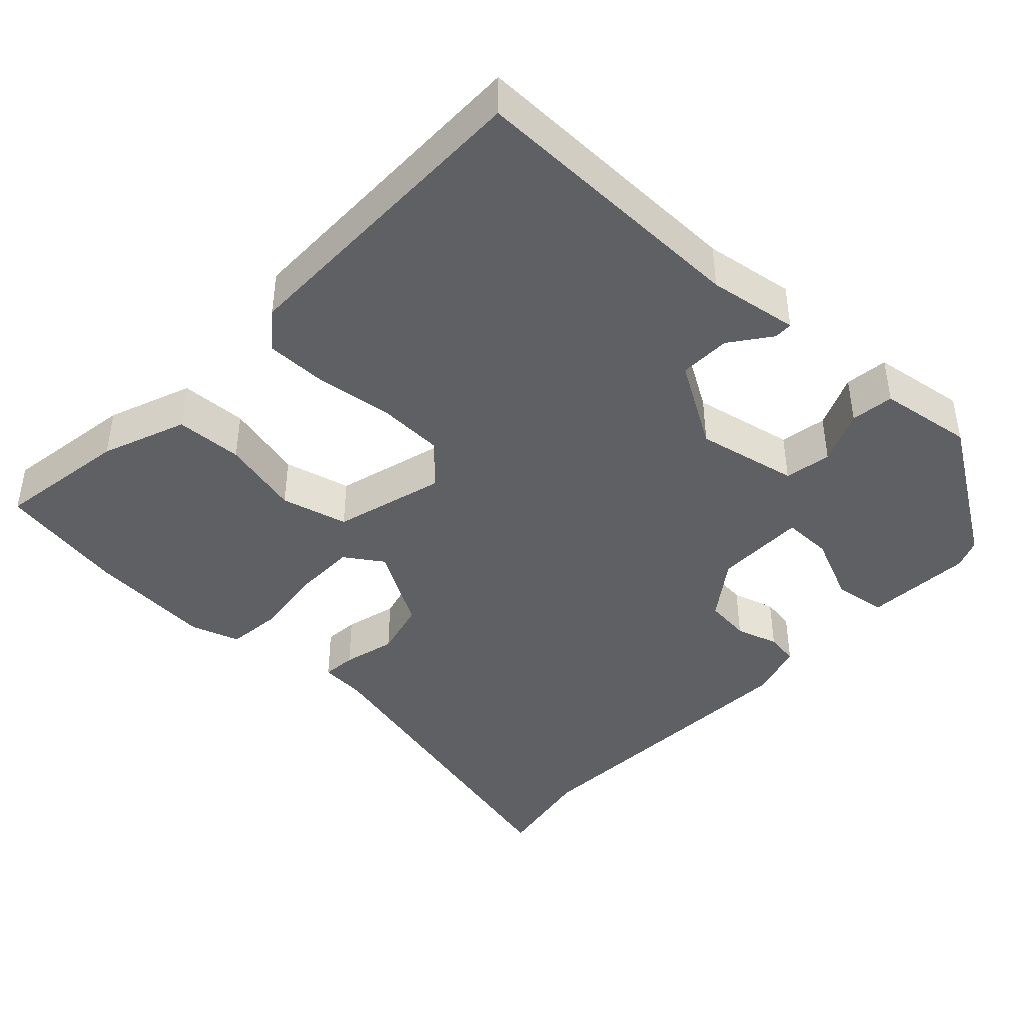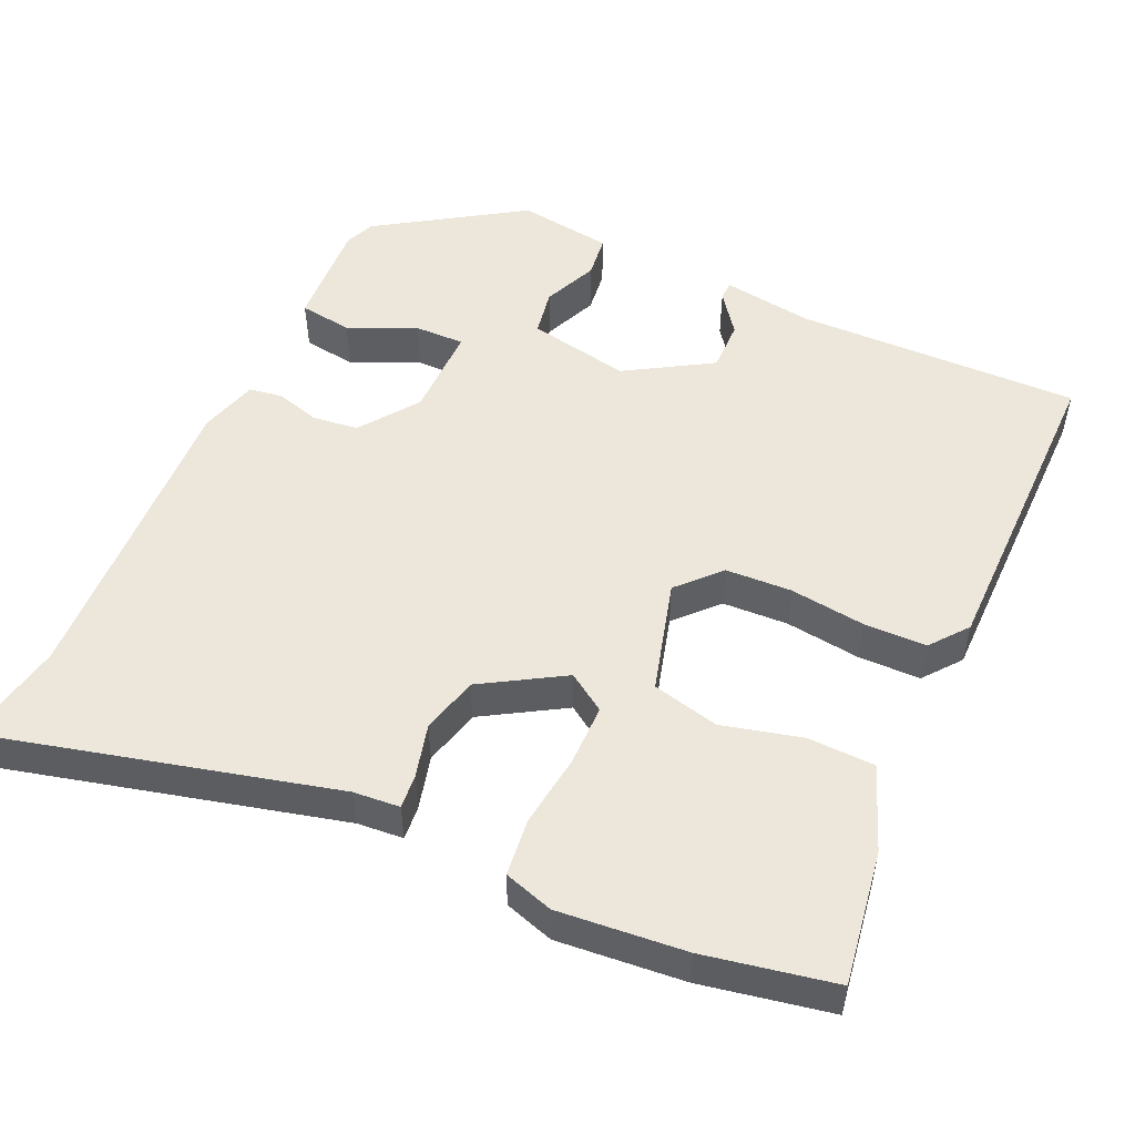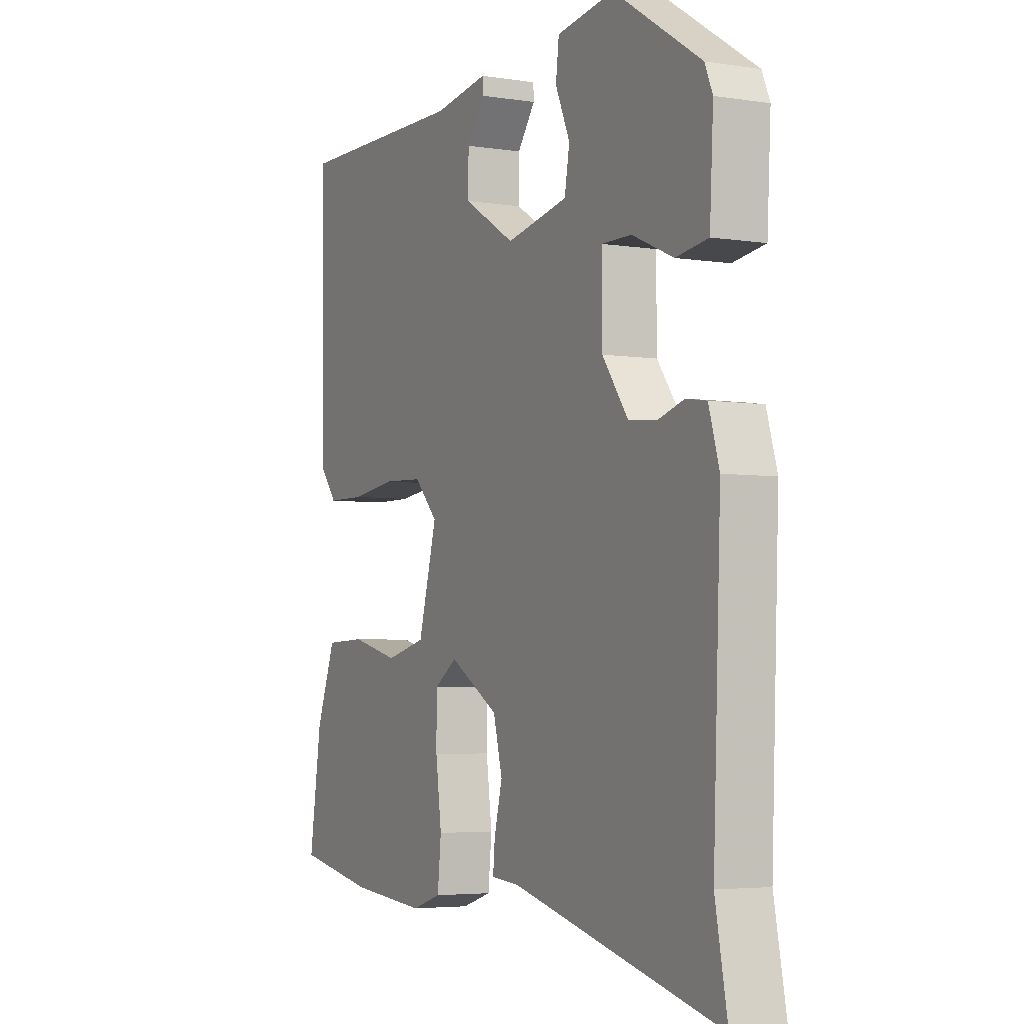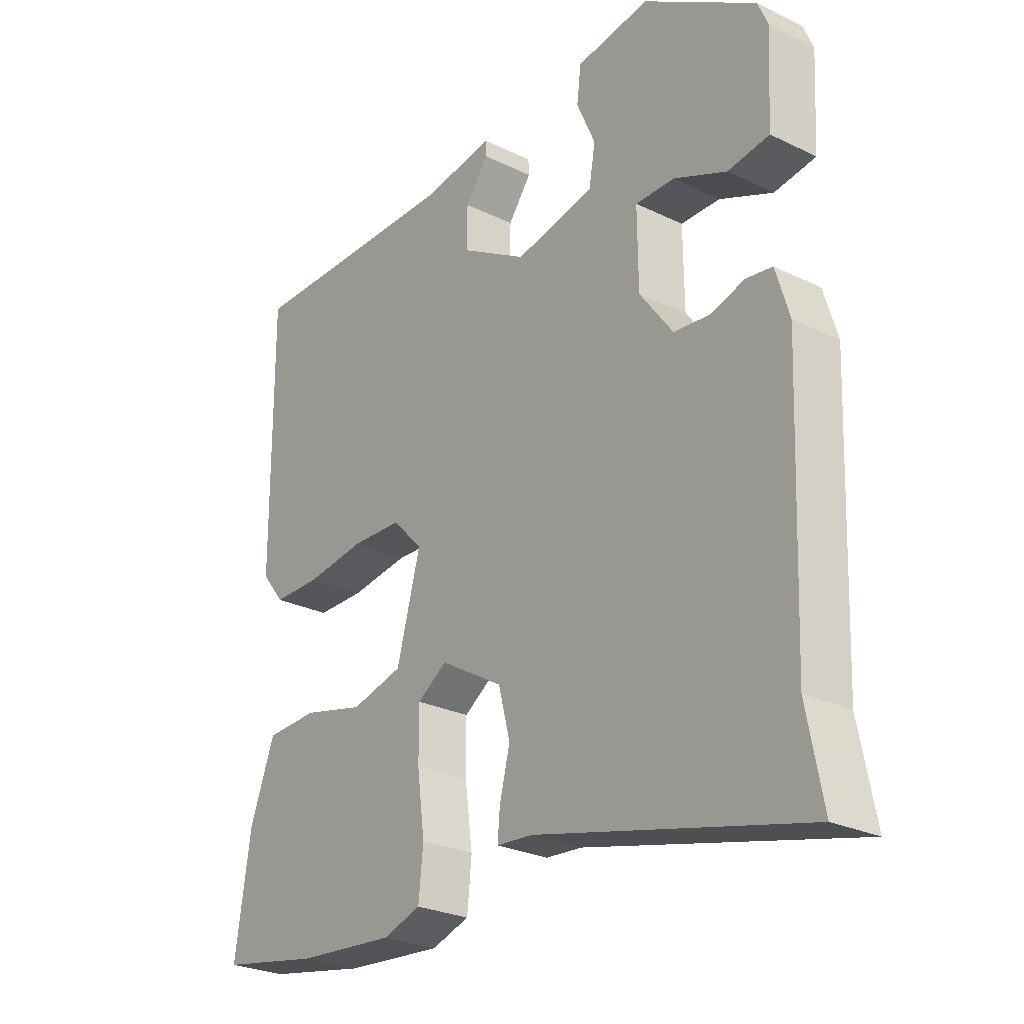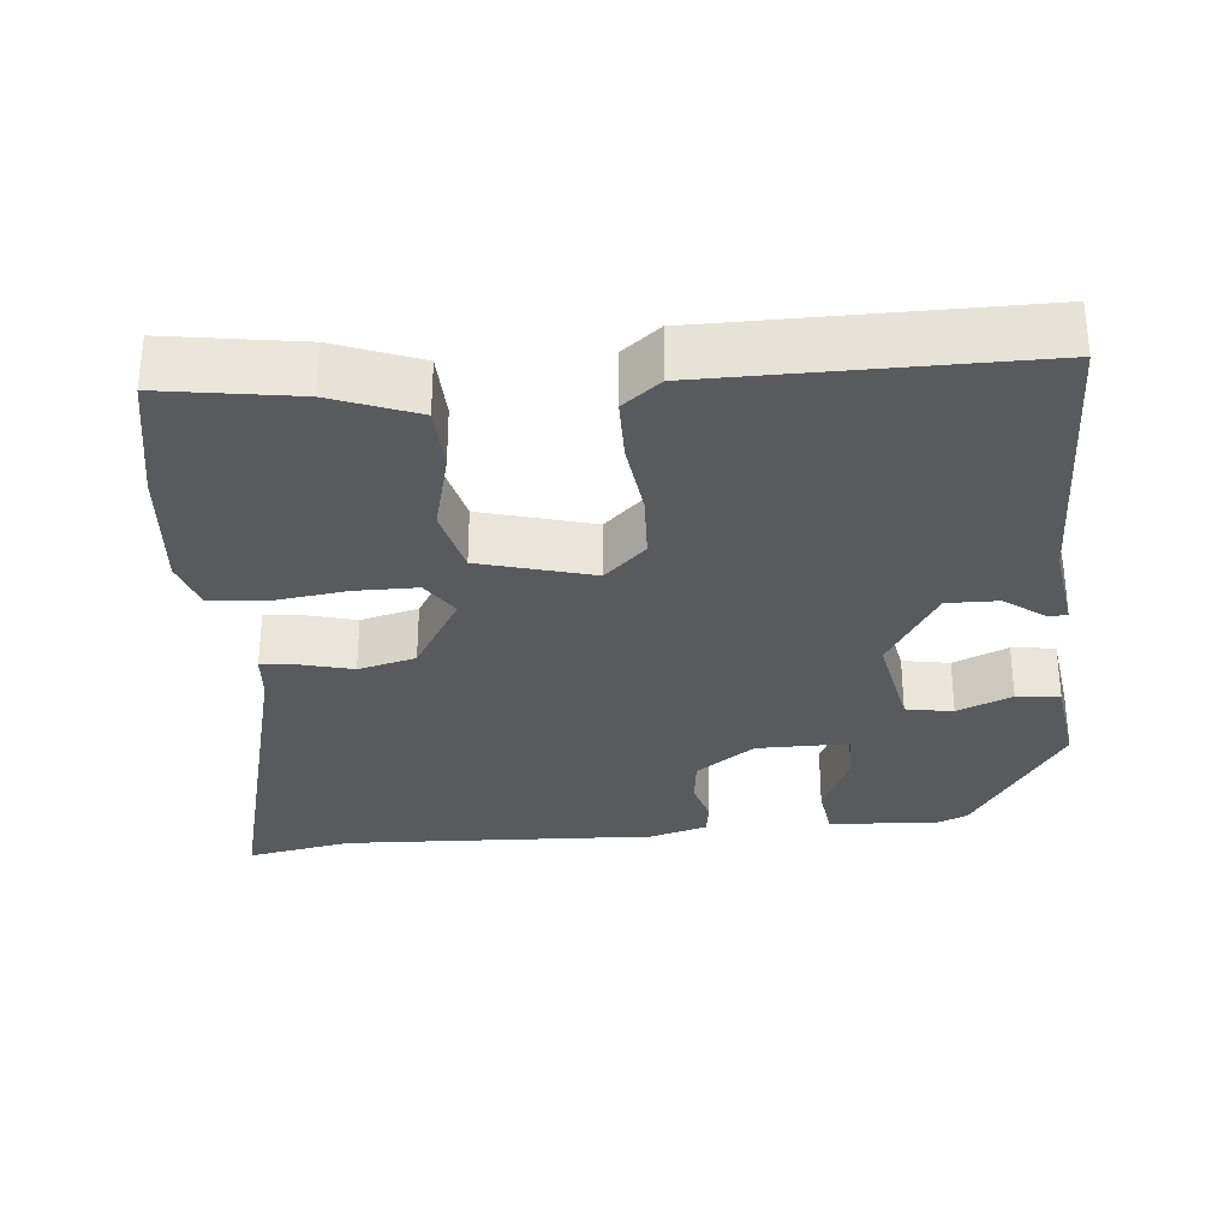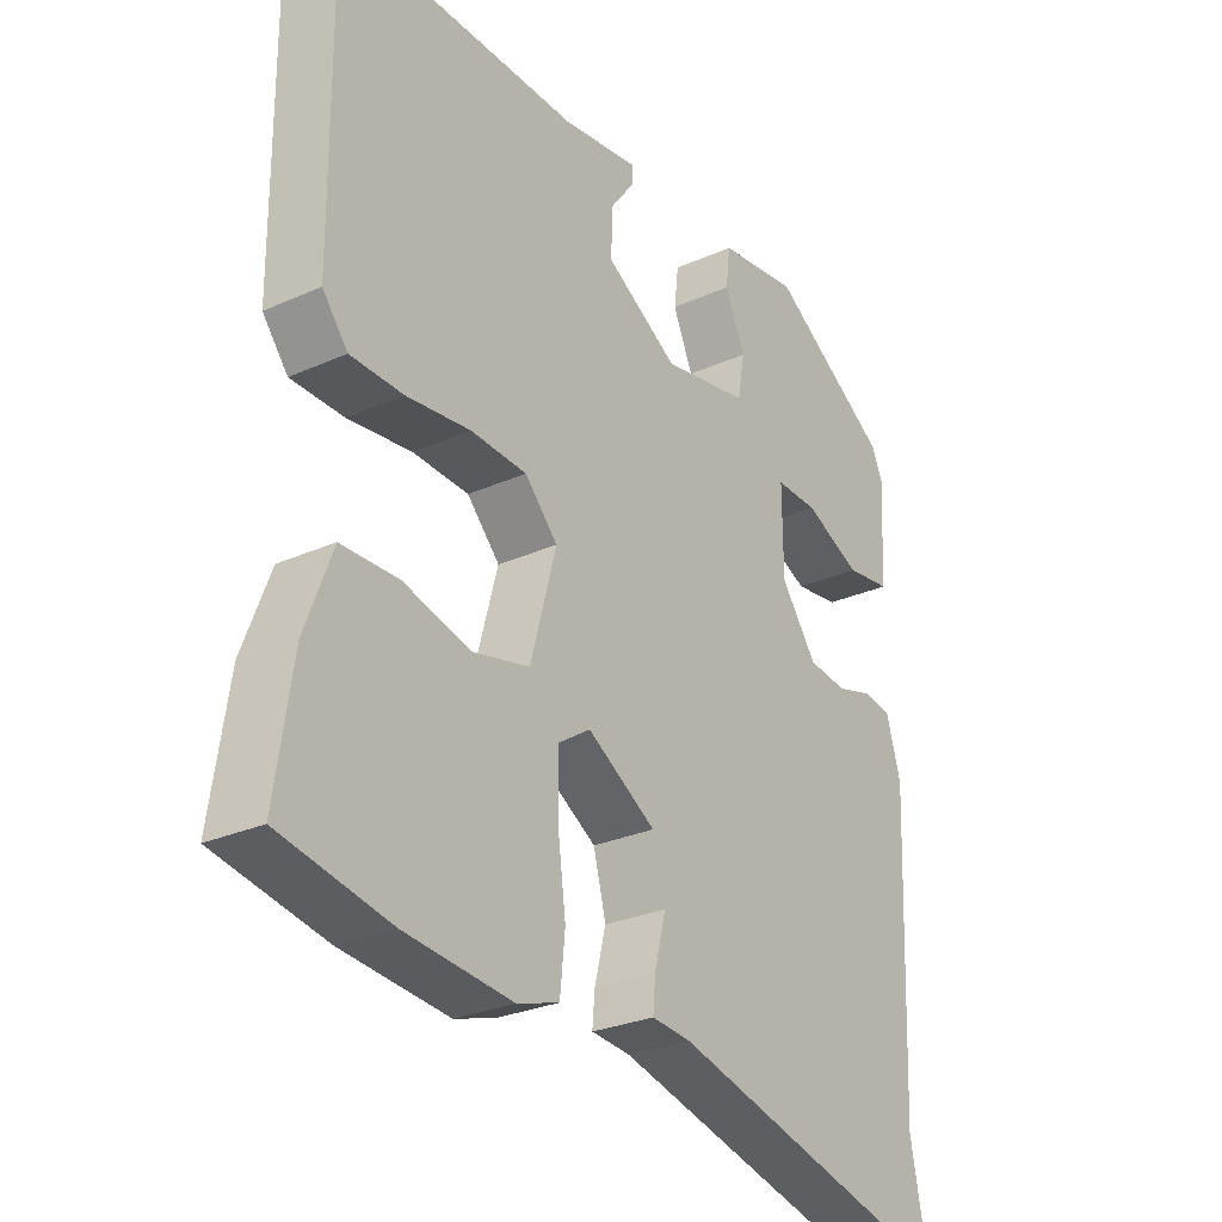
<metadata>
{"format":"obj","ext":"obj","renderer":"f3d","projection":"perspective","resolution":1024,"background":"white","views":[{"elev":-42.1,"azim":-43.2,"up":"+Y"},{"elev":51.6,"azim":-155.7,"up":"+Y"},{"elev":-4.3,"azim":63.0,"up":"+Z"},{"elev":-26.7,"azim":52.9,"up":"+Z"},{"elev":-31.1,"azim":-84.9,"up":"+Y"},{"elev":-27.8,"azim":-55.7,"up":"+Z"}]}
</metadata>
<code>
v 0.493 0.07 -0.463
v 0.52 0.07 -0.603
v 0.058 0.07 -0.487
v -0.004 0.07 -0.482
v 0 0.07 -0.436
v 0.018 0.07 -0.365
v -0.002 0.07 -0.288
v -0.111 0.07 -0.223
v -0.162 0.07 -0.257
v -0.162 0.07 -0.34
v -0.149 0.07 -0.437
v -0.157 0.07 -0.514
v -0.223 0.07 -0.535
v -0.393 0.07 -0.52
v -0.567 0.07 -0.487
v -0.54 0.07 -0.308
v -0.497 0.07 -0.195
v -0.407 0.07 -0.192
v -0.3 0.07 -0.219
v -0.21 0.07 -0.197
v -0.169 0.07 -0.047
v -0.221 0.07 0.008
v -0.31 0.07 0.012
v -0.411 0.07 -0.001
v -0.495 0.07 0
v -0.535 0.07 0.05
v -0.538 0.07 0.478
v -0.155 0.07 0.471
v -0.034 0.07 0.489
v -0.033 0.07 0.464
v -0.073 0.07 0.41
v -0.074 0.07 0.341
v 0.041 0.07 0.272
v 0.178 0.07 0.299
v 0.189 0.07 0.362
v 0.157 0.07 0.435
v 0.164 0.07 0.493
v 0.291 0.07 0.511
v 0.484 0.07 0.387
v 0.501 0.07 0.347
v 0.493 0.07 0.201
v 0.422 0.07 0.191
v 0.331 0.07 0.231
v 0.264 0.07 0.232
v 0.265 0.07 0.108
v 0.322 0.07 0.03
v 0.384 0.07 0.023
v 0.442 0.07 0.04
v 0.487 0.07 0.033
v 0.51 0.07 -0.044
v 0.493 0 -0.463
v 0.52 0 -0.603
v 0.058 0 -0.487
v -0.004 0 -0.482
v 0 0 -0.436
v 0.018 0 -0.365
v -0.002 0 -0.288
v -0.111 0 -0.223
v -0.162 0 -0.257
v -0.162 0 -0.34
v -0.149 0 -0.437
v -0.157 0 -0.514
v -0.223 0 -0.535
v -0.393 0 -0.52
v -0.567 0 -0.487
v -0.54 0 -0.308
v -0.497 0 -0.195
v -0.407 0 -0.192
v -0.3 0 -0.219
v -0.21 0 -0.197
v -0.169 0 -0.047
v -0.221 0 0.008
v -0.31 0 0.012
v -0.411 0 -0.001
v -0.495 0 0
v -0.535 0 0.05
v -0.538 0 0.478
v -0.155 0 0.471
v -0.034 0 0.489
v -0.033 0 0.464
v -0.073 0 0.41
v -0.074 0 0.341
v 0.041 0 0.272
v 0.178 0 0.299
v 0.189 0 0.362
v 0.157 0 0.435
v 0.164 0 0.493
v 0.291 0 0.511
v 0.484 0 0.387
v 0.501 0 0.347
v 0.493 0 0.201
v 0.422 0 0.191
v 0.331 0 0.231
v 0.264 0 0.232
v 0.265 0 0.108
v 0.322 0 0.03
v 0.384 0 0.023
v 0.442 0 0.04
v 0.487 0 0.033
v 0.51 0 -0.044
f 47 48 49 50
f 46 47 50 1
f 45 46 1 2
f 40 41 42 43
f 40 43 44
f 39 40 44
f 38 39 44
f 35 36 37 38
f 34 35 38 44
f 33 34 44 45
f 28 29 30 31
f 28 31 32
f 27 28 32
f 23 24 25 26
f 22 23 26 27
f 21 22 27 32
f 16 17 18 19
f 16 19 20
f 15 16 20
f 14 15 20
f 13 14 20
f 10 11 12 13
f 9 10 13 20
f 8 9 20 21
f 3 4 5 6
f 3 6 7
f 2 3 7
f 45 2 7
f 21 32 33 45
f 7 8 21 45
f 100 99 98 97
f 51 100 97 96
f 52 51 96 95
f 93 92 91 90
f 94 93 90
f 94 90 89
f 94 89 88
f 88 87 86 85
f 94 88 85 84
f 95 94 84 83
f 81 80 79 78
f 82 81 78
f 82 78 77
f 76 75 74 73
f 77 76 73 72
f 82 77 72 71
f 69 68 67 66
f 70 69 66
f 70 66 65
f 70 65 64
f 70 64 63
f 63 62 61 60
f 70 63 60 59
f 71 70 59 58
f 56 55 54 53
f 57 56 53
f 57 53 52
f 57 52 95
f 95 83 82 71
f 95 71 58 57
f 1 51 52 2
f 2 52 53 3
f 3 53 54 4
f 4 54 55 5
f 5 55 56 6
f 6 56 57 7
f 7 57 58 8
f 8 58 59 9
f 9 59 60 10
f 10 60 61 11
f 11 61 62 12
f 12 62 63 13
f 13 63 64 14
f 14 64 65 15
f 15 65 66 16
f 16 66 67 17
f 17 67 68 18
f 18 68 69 19
f 19 69 70 20
f 20 70 71 21
f 21 71 72 22
f 22 72 73 23
f 23 73 74 24
f 24 74 75 25
f 25 75 76 26
f 26 76 77 27
f 27 77 78 28
f 28 78 79 29
f 29 79 80 30
f 30 80 81 31
f 31 81 82 32
f 32 82 83 33
f 33 83 84 34
f 34 84 85 35
f 35 85 86 36
f 36 86 87 37
f 37 87 88 38
f 38 88 89 39
f 39 89 90 40
f 40 90 91 41
f 41 91 92 42
f 42 92 93 43
f 43 93 94 44
f 44 94 95 45
f 45 95 96 46
f 46 96 97 47
f 47 97 98 48
f 48 98 99 49
f 49 99 100 50
f 50 100 51 1

</code>
